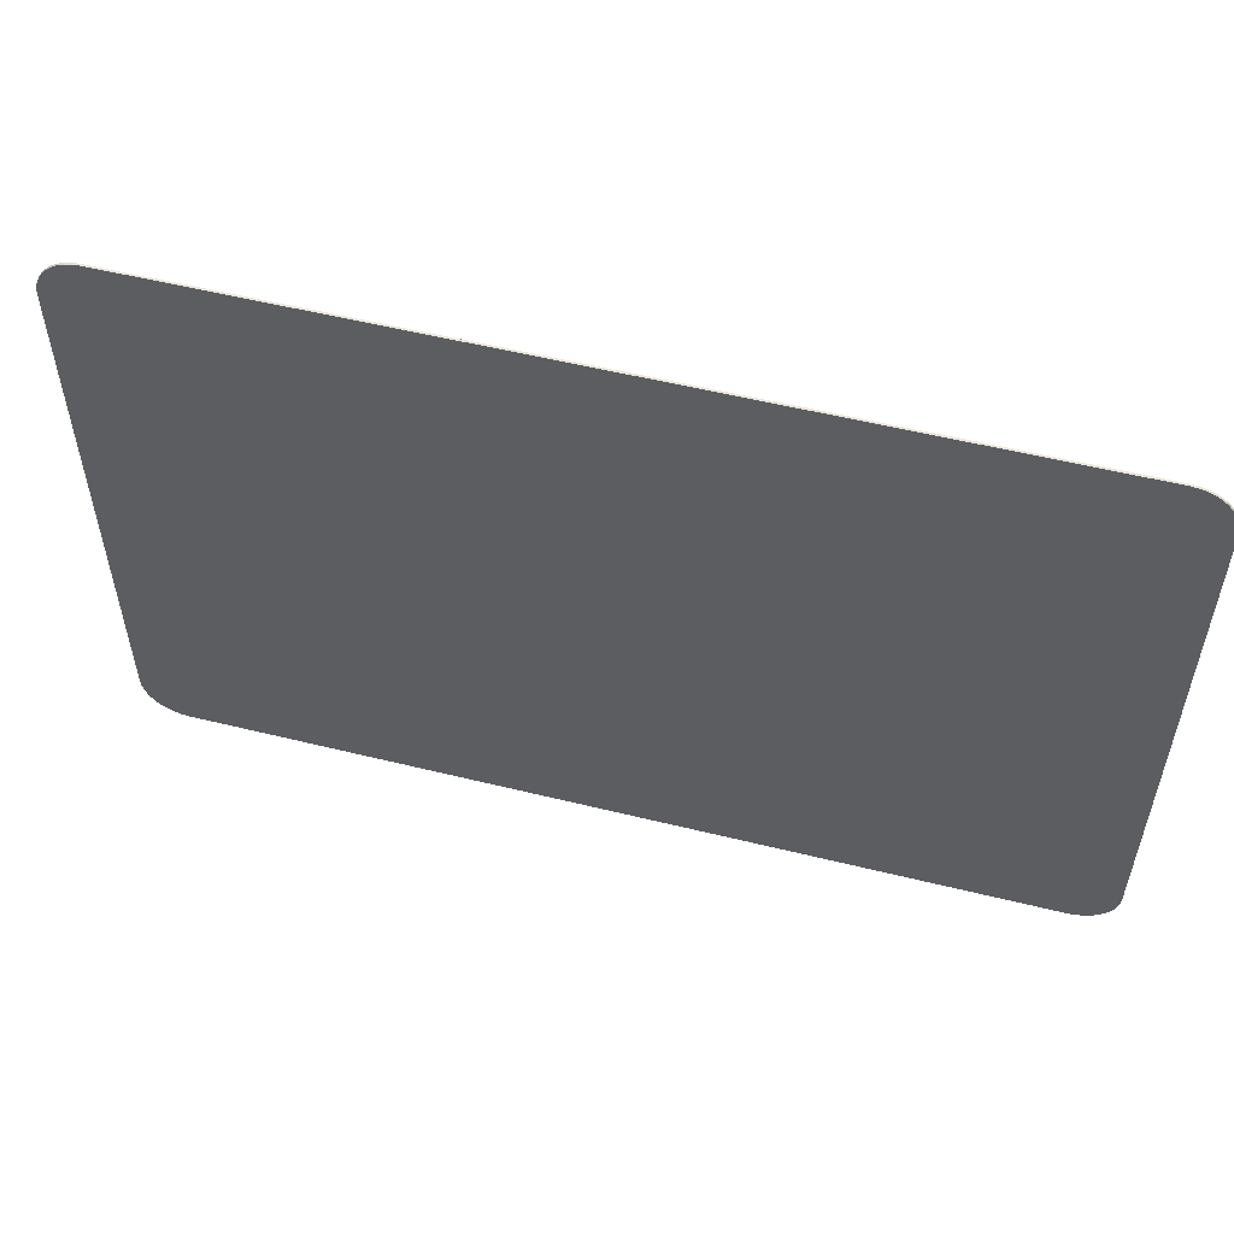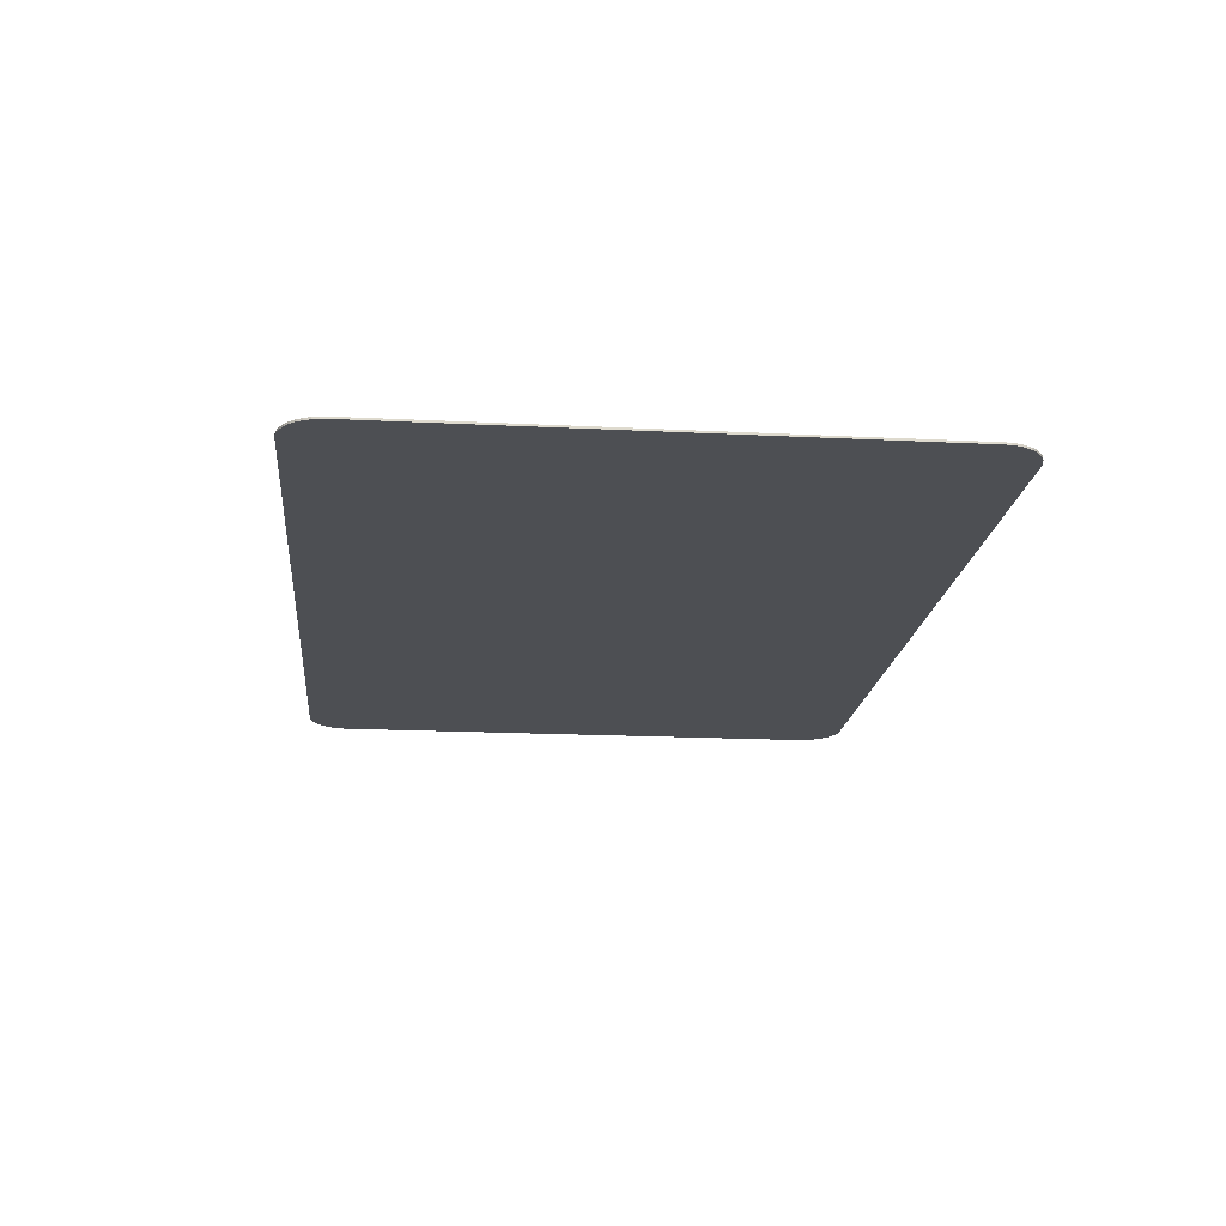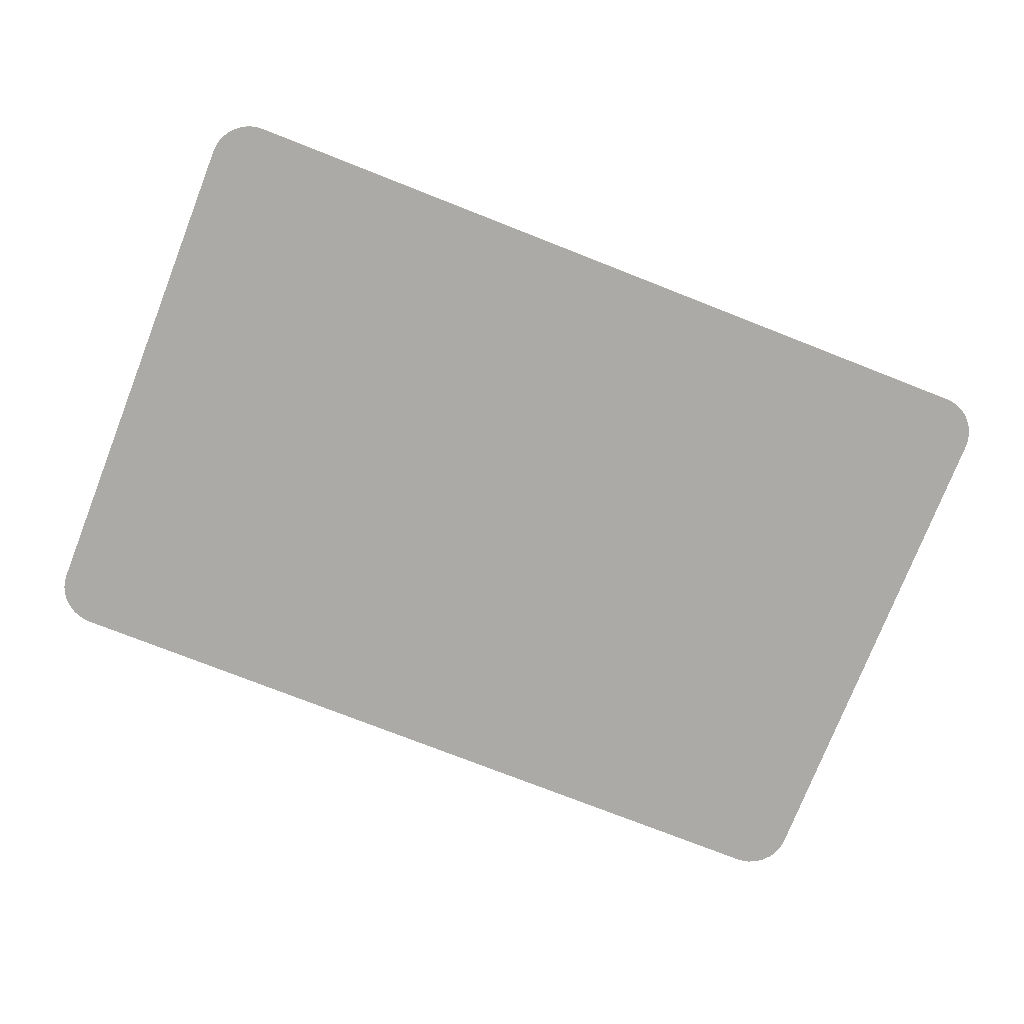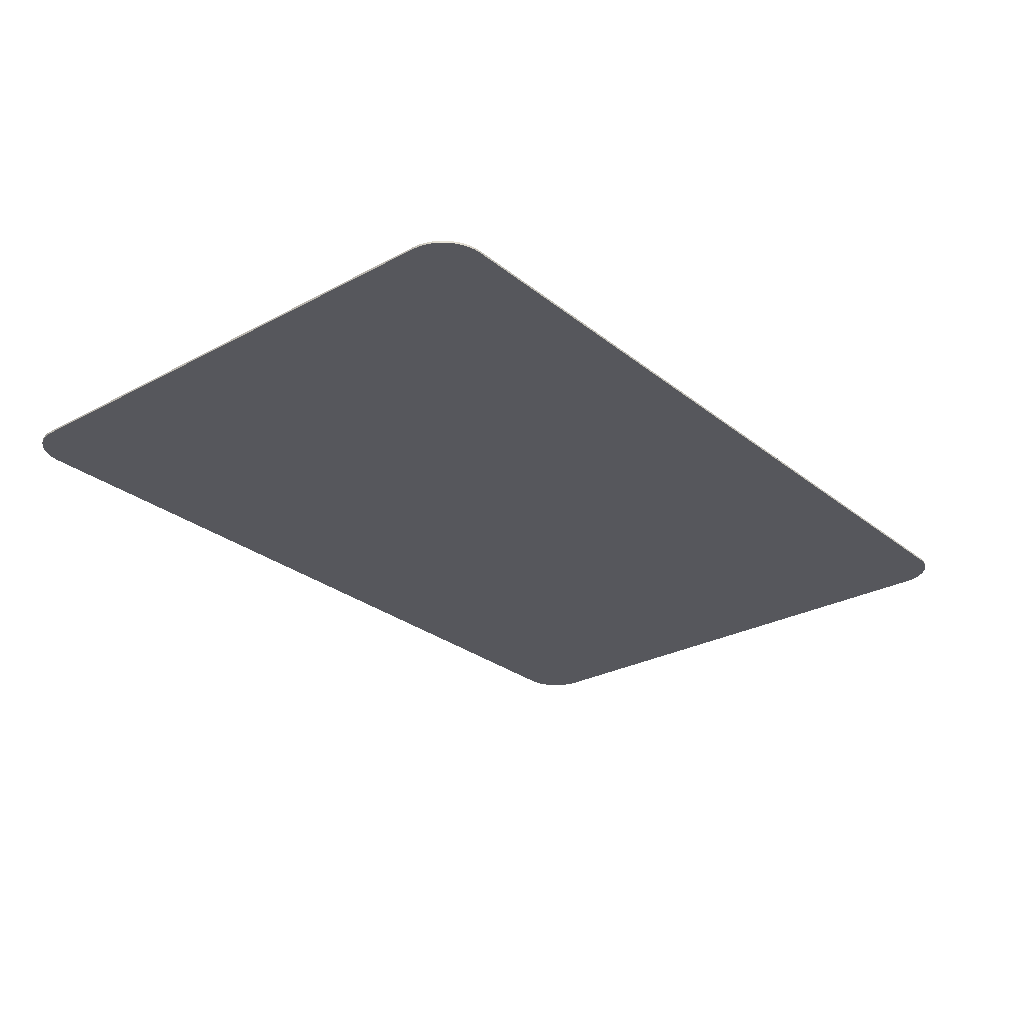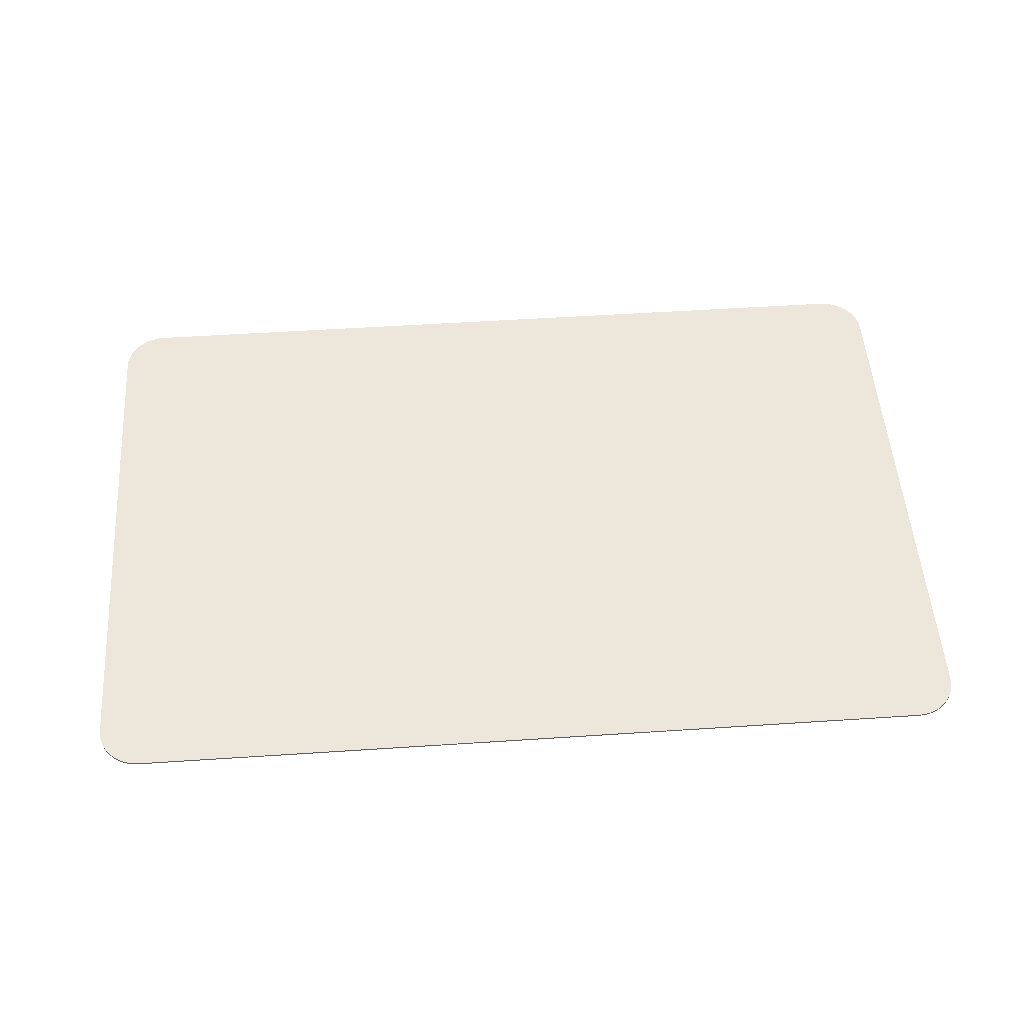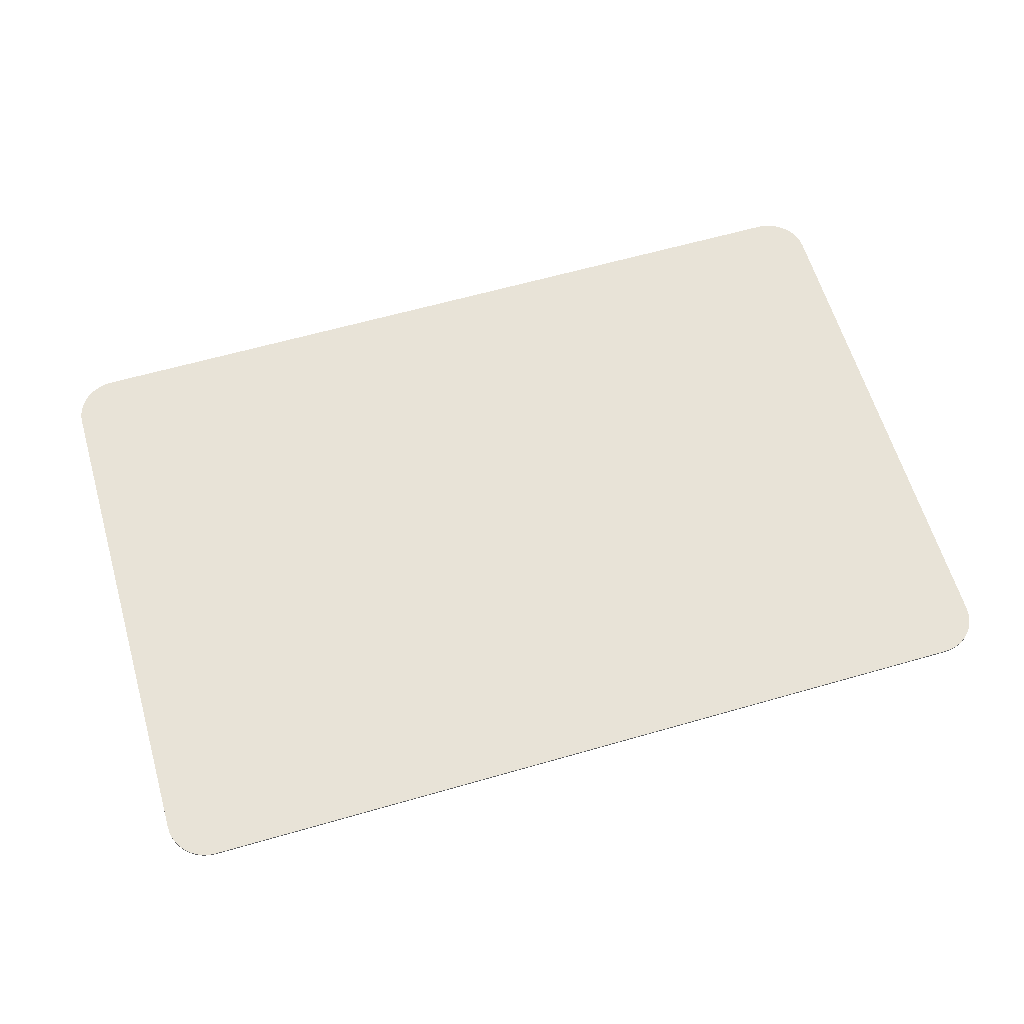
<metadata>
{"format":"obj","ext":"obj","renderer":"f3d","projection":"perspective","resolution":1024,"background":"white","views":[{"elev":54.3,"azim":-165.3,"up":"+Z"},{"elev":-18.0,"azim":84.4,"up":"+Y"},{"elev":-76.1,"azim":158.6,"up":"+Y"},{"elev":-27.5,"azim":-50.4,"up":"+Y"},{"elev":52.3,"azim":-4.1,"up":"+Y"},{"elev":61.8,"azim":163.7,"up":"+Y"}]}
</metadata>
<code>
o Plane
v 0.4077 0 0
v 0.45 0 0.04231
v 0.4143 0 0.000521
v 0.4208 0 0.002071
v 0.4269 0 0.004612
v 0.4326 0 0.008081
v 0.4376 0 0.01239
v 0.4419 0 0.01744
v 0.4454 0 0.0231
v 0.4479 0 0.02924
v 0.4495 0 0.03569
v -0.45 0 0.04231
v -0.4077 0 0
v -0.4495 0 0.03569
v -0.4479 0 0.02924
v -0.4454 0 0.0231
v -0.4419 0 0.01744
v -0.4376 0 0.01239
v -0.4326 0 0.008081
v -0.4269 0 0.004612
v -0.4208 0 0.002071
v -0.4143 0 0.000521
v 0.45 0 0.5577
v 0.4077 0 0.6
v 0.4495 0 0.5643
v 0.4479 0 0.5708
v 0.4454 0 0.5769
v 0.4419 0 0.5826
v 0.4376 0 0.5876
v 0.4326 0 0.5919
v 0.4269 0 0.5954
v 0.4208 0 0.5979
v 0.4143 0 0.5995
v -0.4077 0 0.6
v -0.45 0 0.5577
v -0.4143 0 0.5995
v -0.4208 0 0.5979
v -0.4269 0 0.5954
v -0.4326 0 0.5919
v -0.4376 0 0.5876
v -0.4419 0 0.5826
v -0.4454 0 0.5769
v -0.4479 0 0.5708
v -0.4495 0 0.5643
v 0.4077 0.002 0.6
v 0.45 0.002 0.5577
v 0.4143 0.002 0.5995
v 0.4208 0.002 0.5979
v 0.4269 0.002 0.5954
v 0.4326 0.002 0.5919
v 0.4376 0.002 0.5876
v 0.4419 0.002 0.5826
v 0.4454 0.002 0.5769
v 0.4479 0.002 0.5708
v 0.4495 0.002 0.5643
v 0.45 0.002 0.04231
v 0.4077 0.002 -0
v 0.4495 0.002 0.03569
v 0.4479 0.002 0.02924
v 0.4454 0.002 0.0231
v 0.4419 0.002 0.01744
v 0.4376 0.002 0.01239
v 0.4326 0.002 0.008081
v 0.4269 0.002 0.004612
v 0.4208 0.002 0.002071
v 0.4143 0.002 0.000521
v -0.4077 0.002 -0
v -0.45 0.002 0.04231
v -0.4143 0.002 0.000521
v -0.4208 0.002 0.002071
v -0.4269 0.002 0.004612
v -0.4326 0.002 0.008081
v -0.4376 0.002 0.01239
v -0.4419 0.002 0.01744
v -0.4454 0.002 0.0231
v -0.4479 0.002 0.02924
v -0.4495 0.002 0.03569
v -0.45 0.002 0.5577
v -0.4077 0.002 0.6
v -0.4495 0.002 0.5643
v -0.4479 0.002 0.5708
v -0.4454 0.002 0.5769
v -0.4419 0.002 0.5826
v -0.4376 0.002 0.5876
v -0.4326 0.002 0.5919
v -0.4269 0.002 0.5954
v -0.4208 0.002 0.5979
v -0.4143 0.002 0.5995
f 56 58 59 60 61 62 63 64 65 66 57 67 69 70 71 72 73 74 75 76 77 68 78 80 81 82 83 84 85 86 87 88 79 45 47 48 49 50 51 52 53 54 55 46
f 1 13 67 57
f 34 24 45 79
f 1 3 4 5 6 7 8 9 10 11 2 23 25 26 27 28 29 30 31 32 33 24 34 36 37 38 39 40 41 42 43 44 35 12 14 15 16 17 18 19 20 21 22 13
f 12 35 78 68
f 34 79 88 36
f 36 88 87 37
f 37 87 86 38
f 38 86 85 39
f 39 85 84 40
f 40 84 83 41
f 41 83 82 42
f 42 82 81 43
f 43 81 80 44
f 44 80 78 35
f 67 13 22 69
f 69 22 21 70
f 70 21 20 71
f 71 20 19 72
f 72 19 18 73
f 73 18 17 74
f 74 17 16 75
f 75 16 15 76
f 76 15 14 77
f 77 14 12 68
f 1 57 66 3
f 3 66 65 4
f 4 65 64 5
f 5 64 63 6
f 6 63 62 7
f 7 62 61 8
f 8 61 60 9
f 9 60 59 10
f 10 59 58 11
f 11 58 56 2
f 45 24 33 47
f 47 33 32 48
f 48 32 31 49
f 49 31 30 50
f 50 30 29 51
f 51 29 28 52
f 52 28 27 53
f 53 27 26 54
f 54 26 25 55
f 55 25 23 46
f 23 2 56 46

</code>
